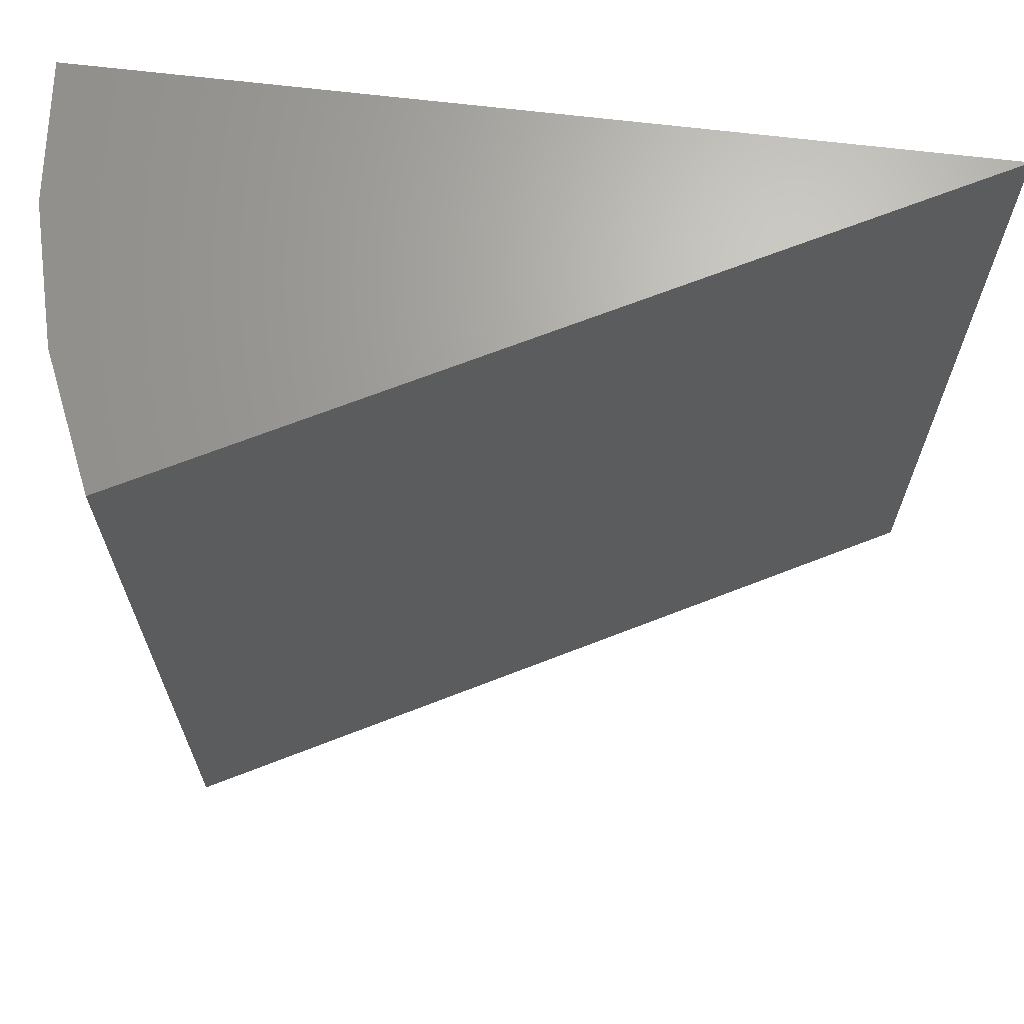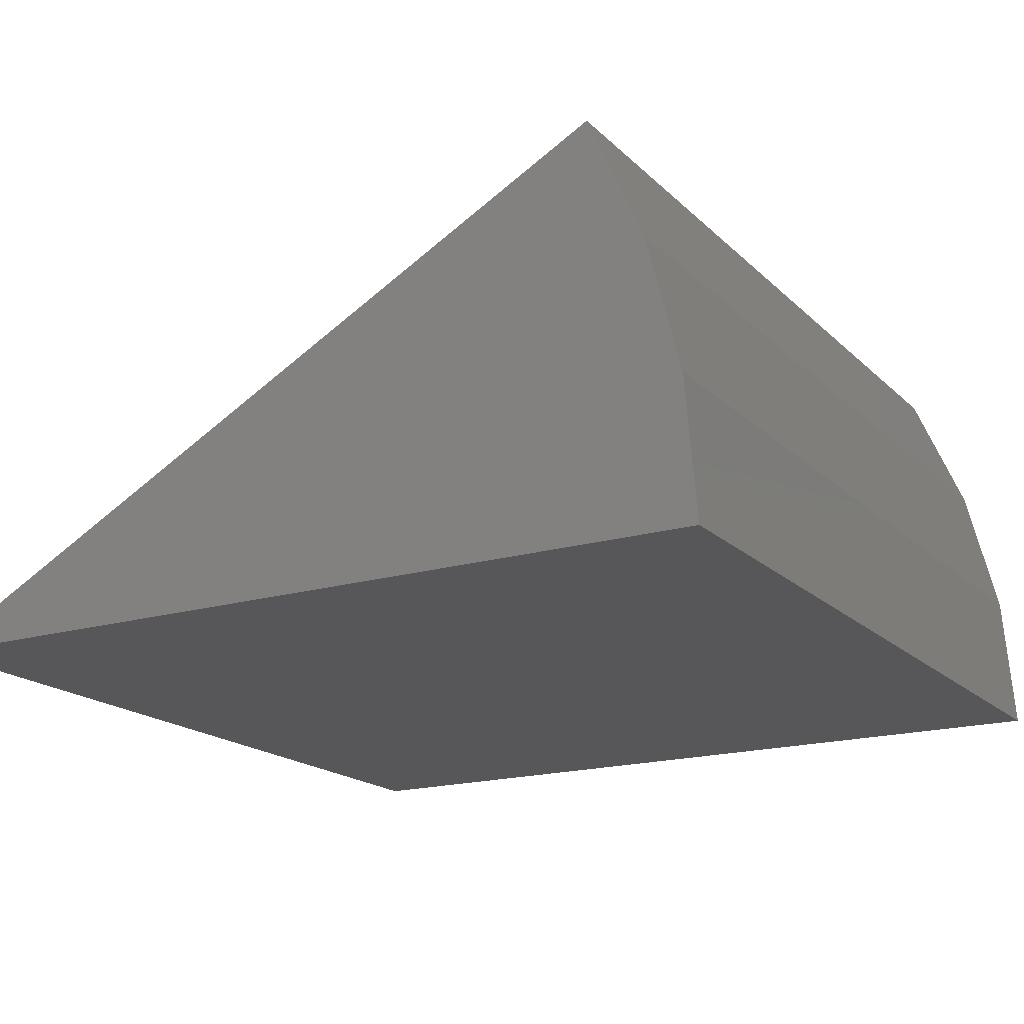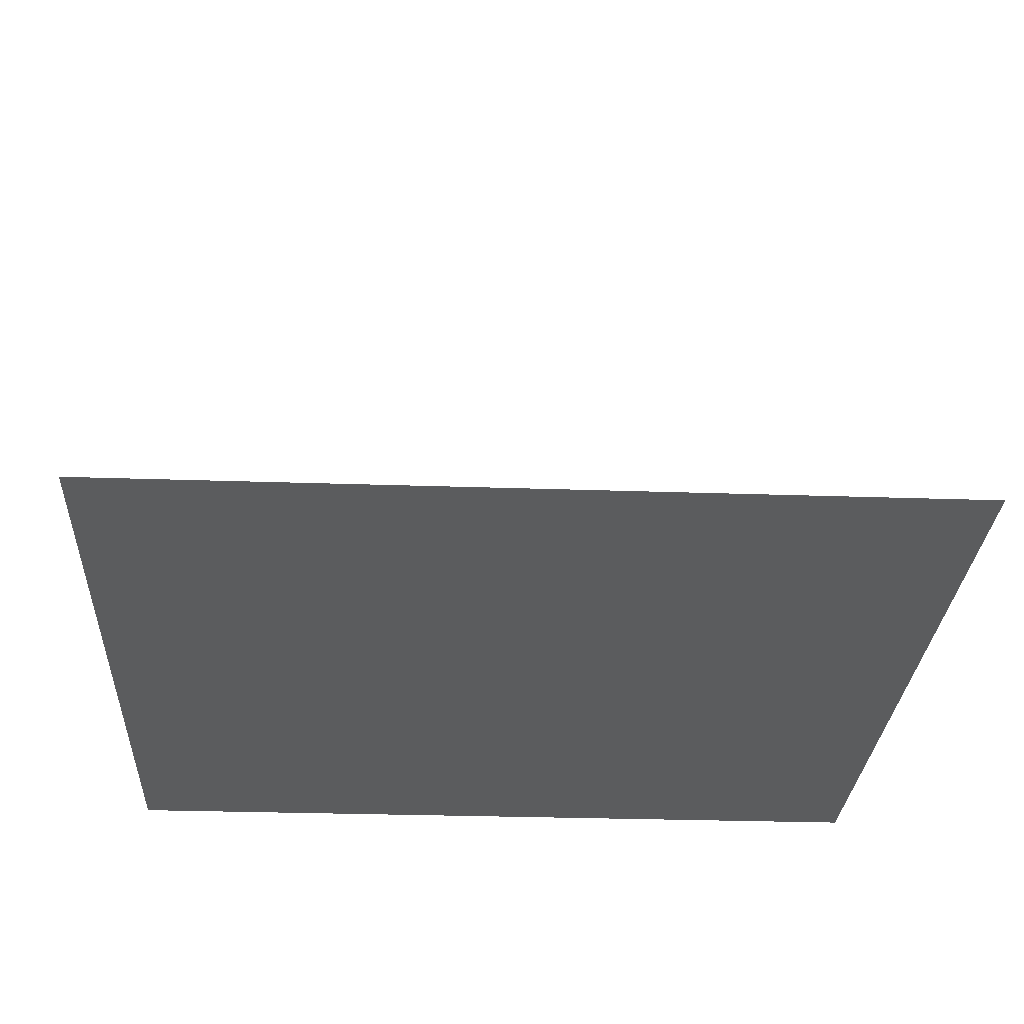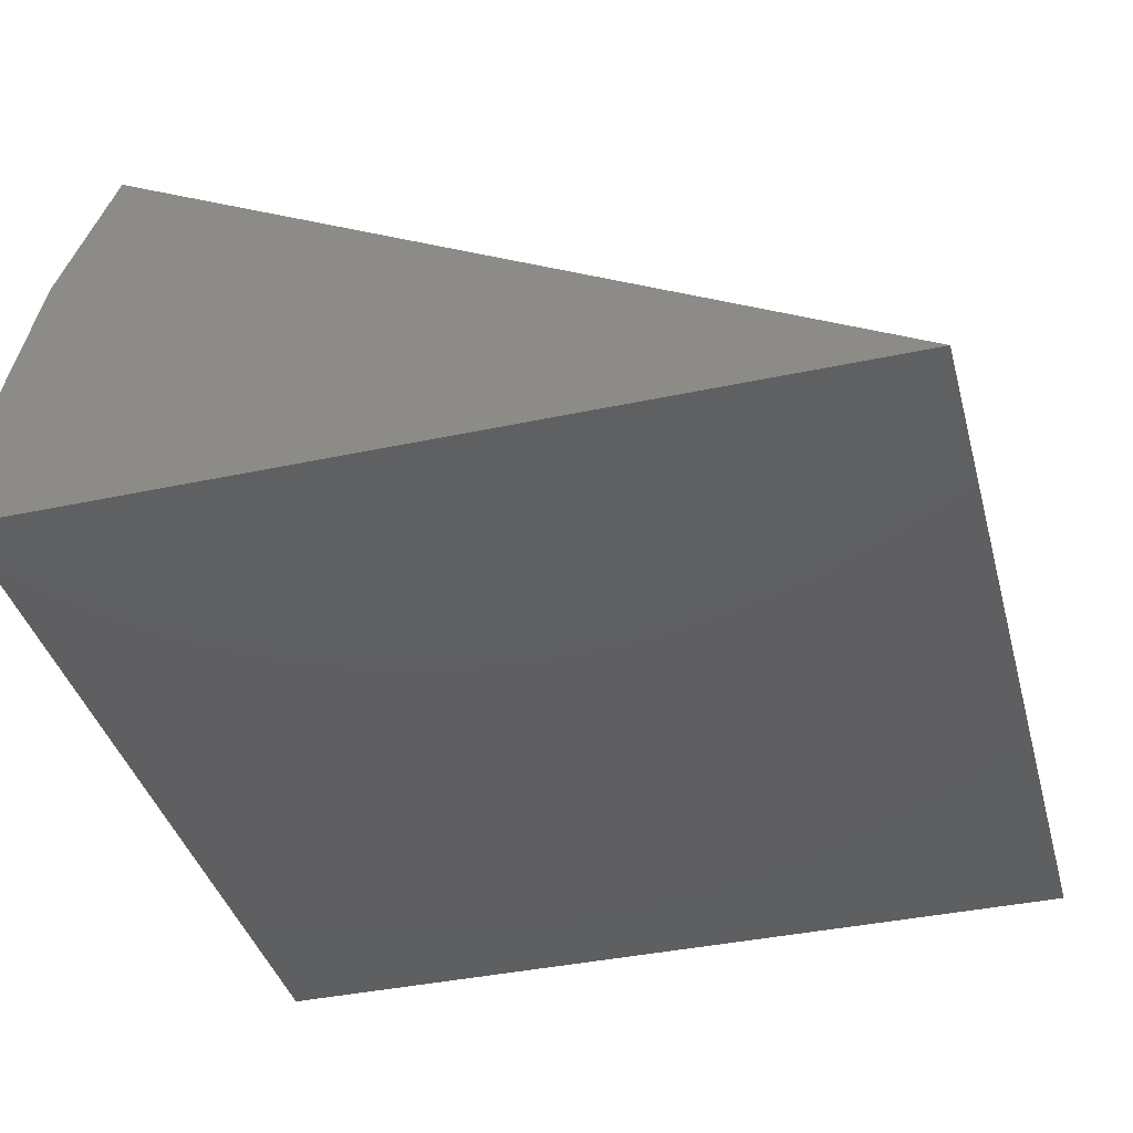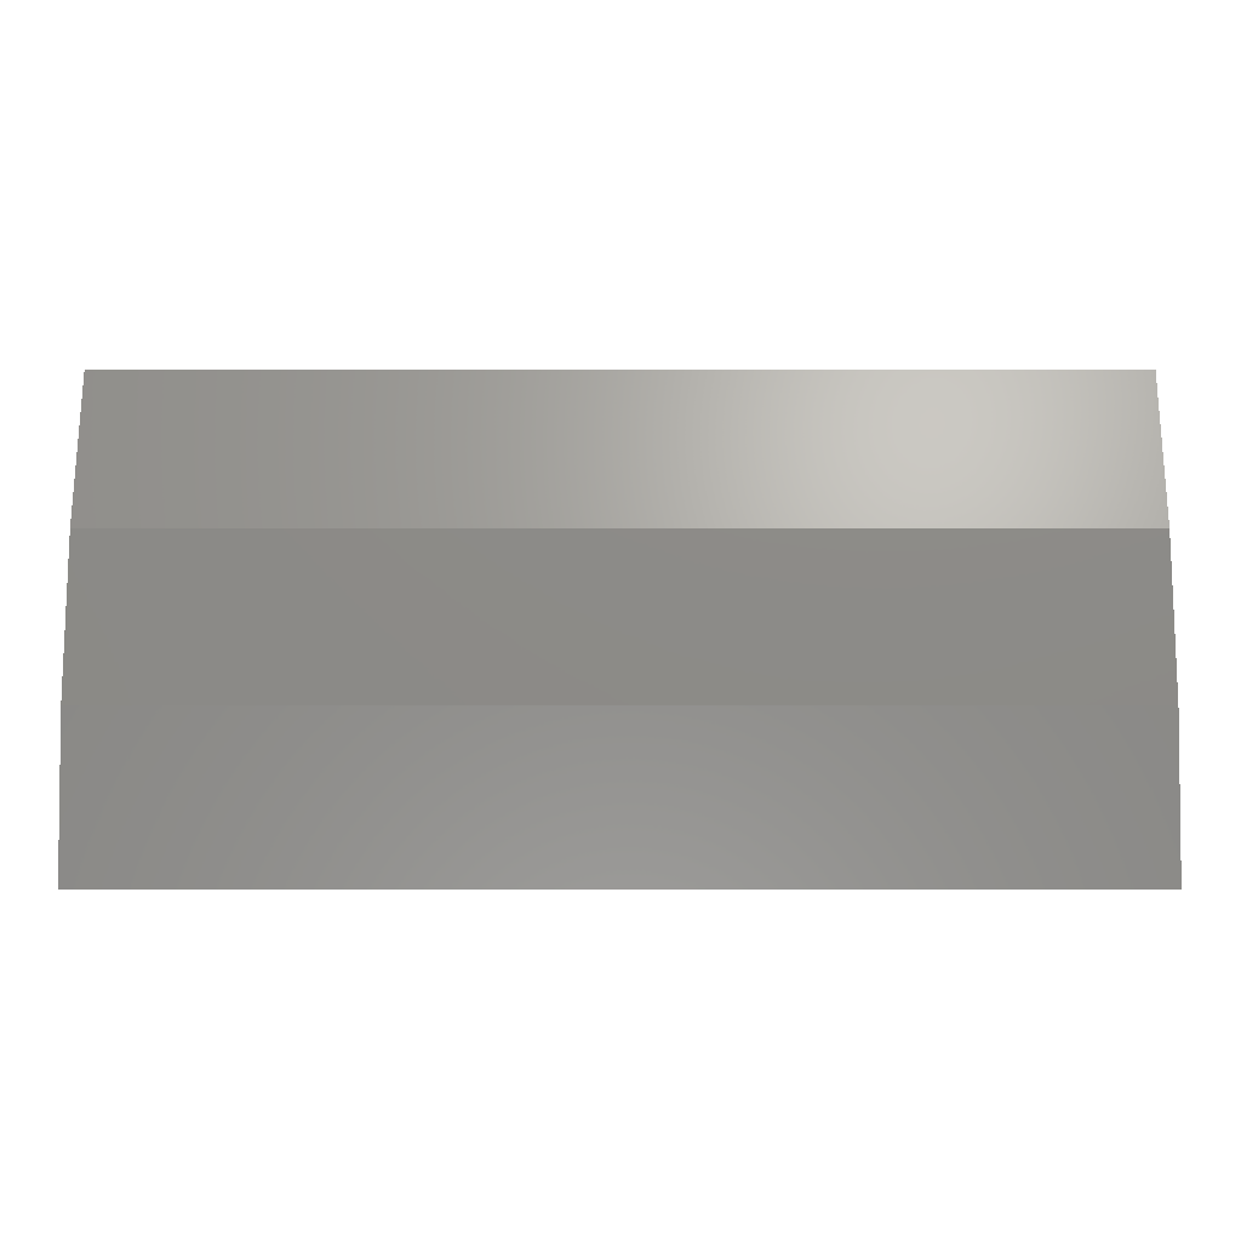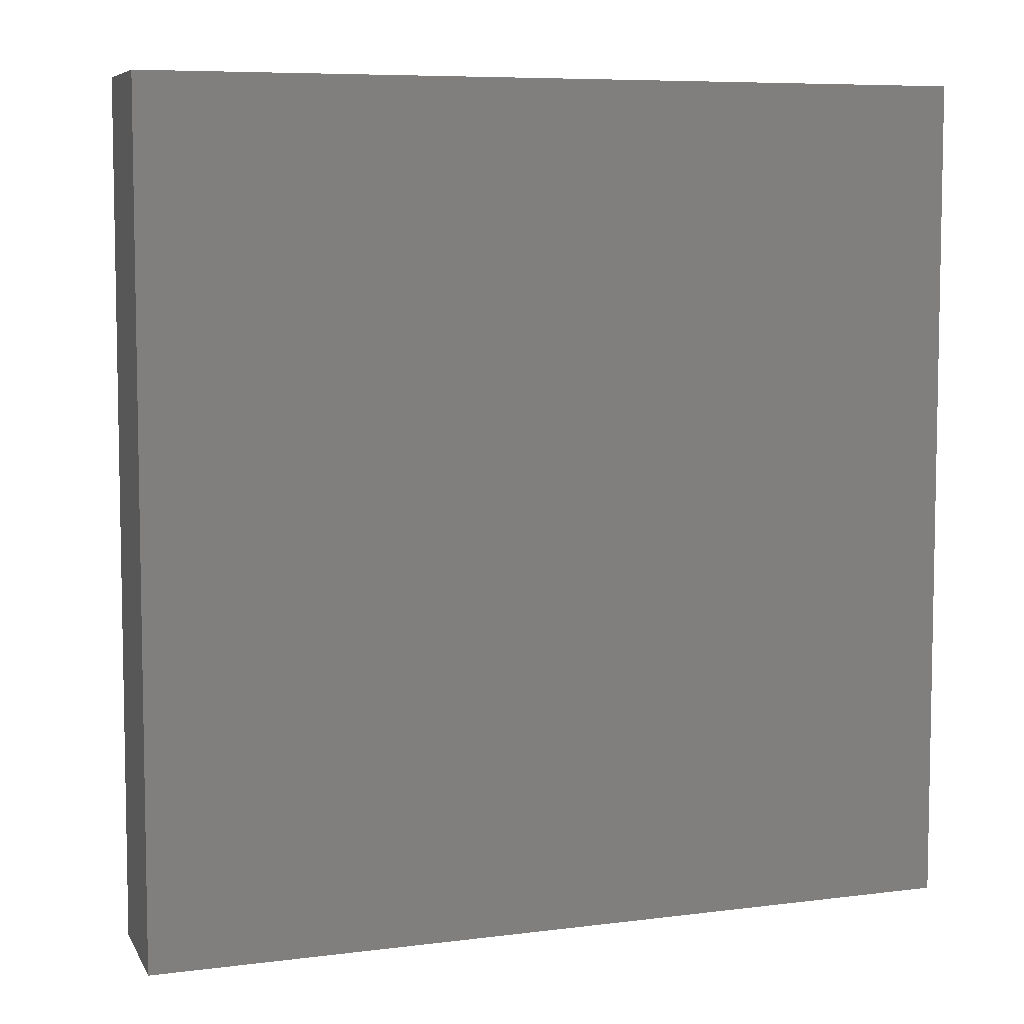
<metadata>
{"format":"stl","ext":"stl","renderer":"f3d","projection":"perspective","resolution":1024,"background":"white","views":[{"elev":67.6,"azim":6.8,"up":"+Y"},{"elev":-18.1,"azim":-150.0,"up":"+Z"},{"elev":-27.9,"azim":87.0,"up":"+Z"},{"elev":-39.3,"azim":14.9,"up":"+Z"},{"elev":0.3,"azim":-89.9,"up":"+Z"},{"elev":7.0,"azim":7.1,"up":"+Y"}]}
</metadata>
<code>
# stl→obj: 10 verts, 16 faces
v -0.02381 -0.03125 0.02957
v 0.03125 -0.03125 0
v -0.02381 0.03125 0.02957
v 0.03125 0.03125 0
v -0.03125 -0.03125 0
v -0.03125 0.03125 0
v -0.02791 -0.03125 0.02017
v -0.02791 0.03125 0.02017
v -0.03041 -0.03125 0.01022
v -0.03041 0.03125 0.01022
f 1 2 3
f 3 2 4
f 5 6 2
f 2 6 4
f 1 3 7
f 7 3 8
f 7 8 9
f 9 8 10
f 9 10 5
f 5 10 6
f 4 6 10
f 4 10 8
f 4 8 3
f 2 1 7
f 2 7 9
f 2 9 5

</code>
